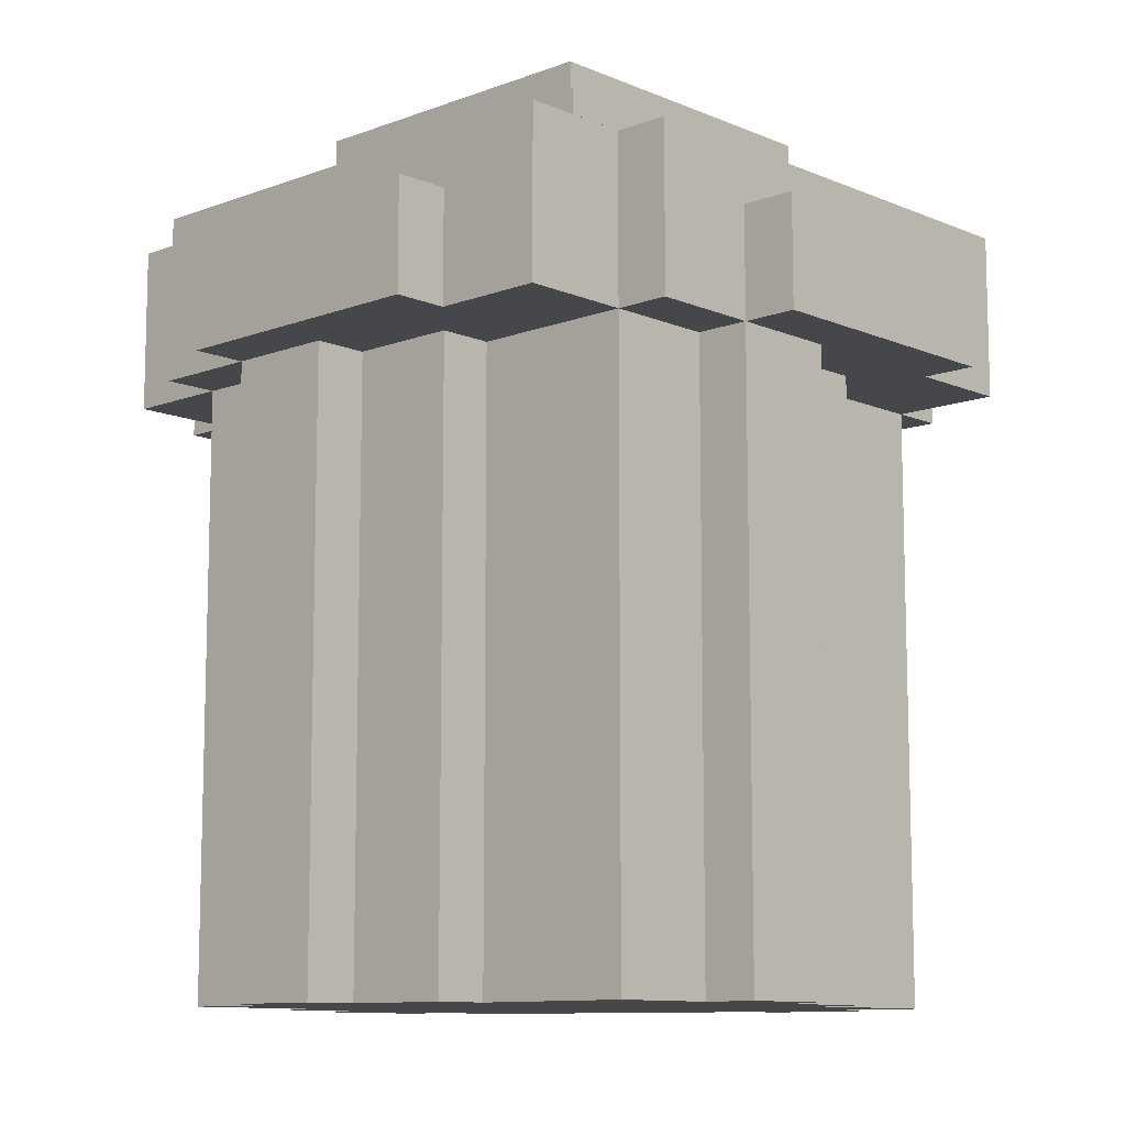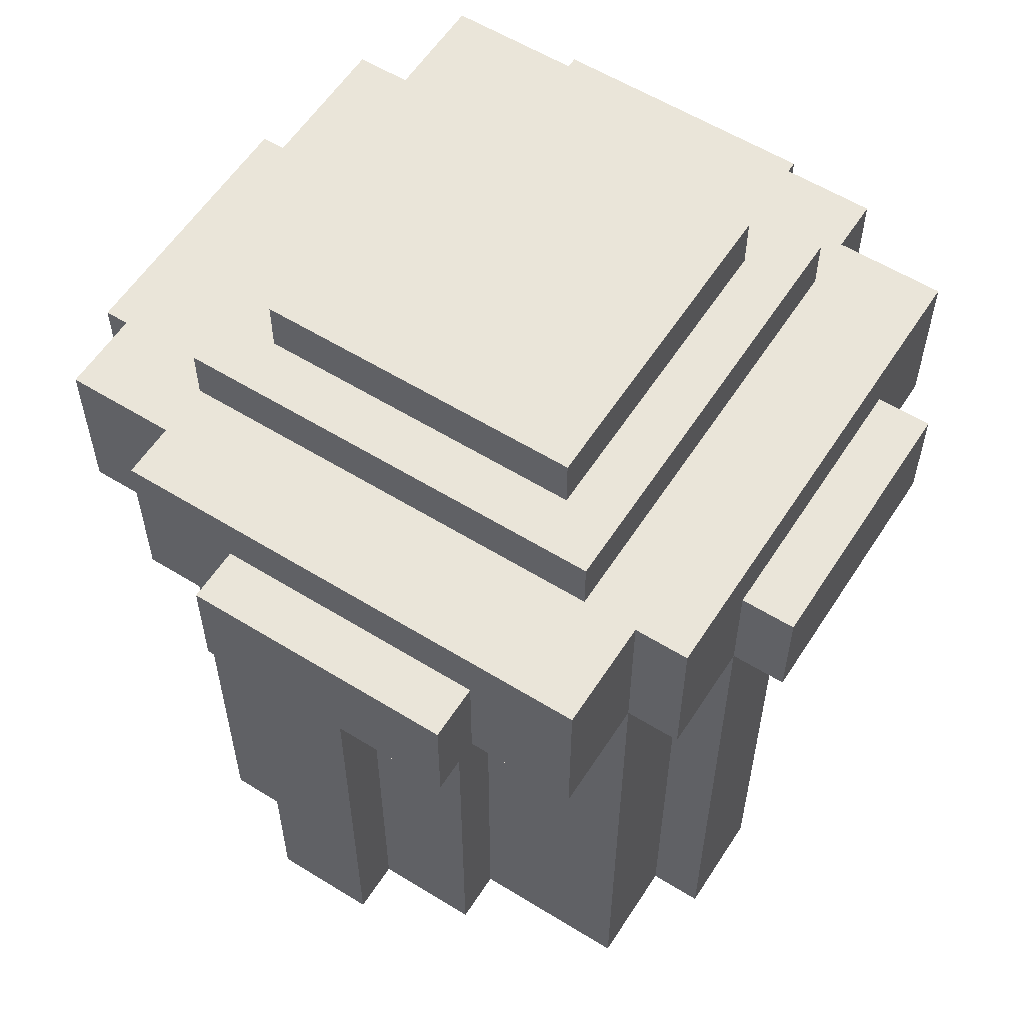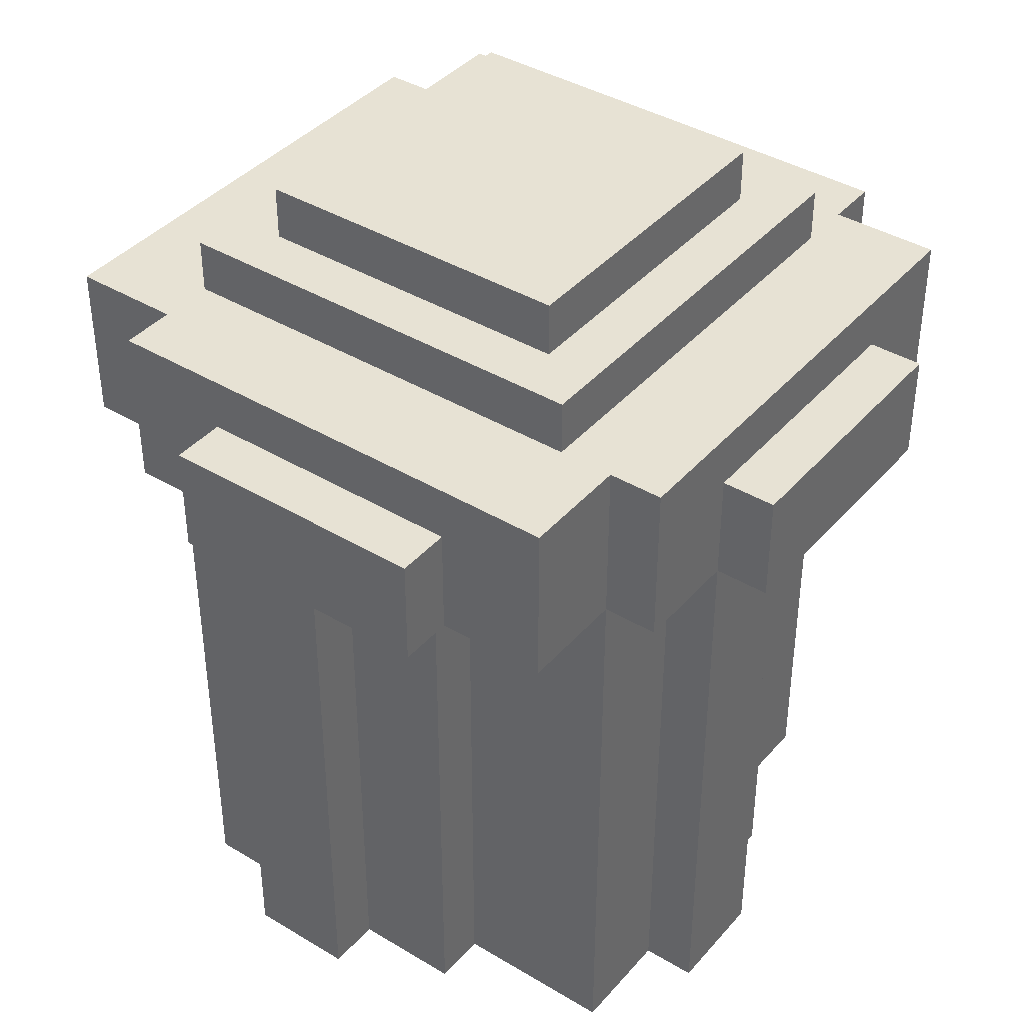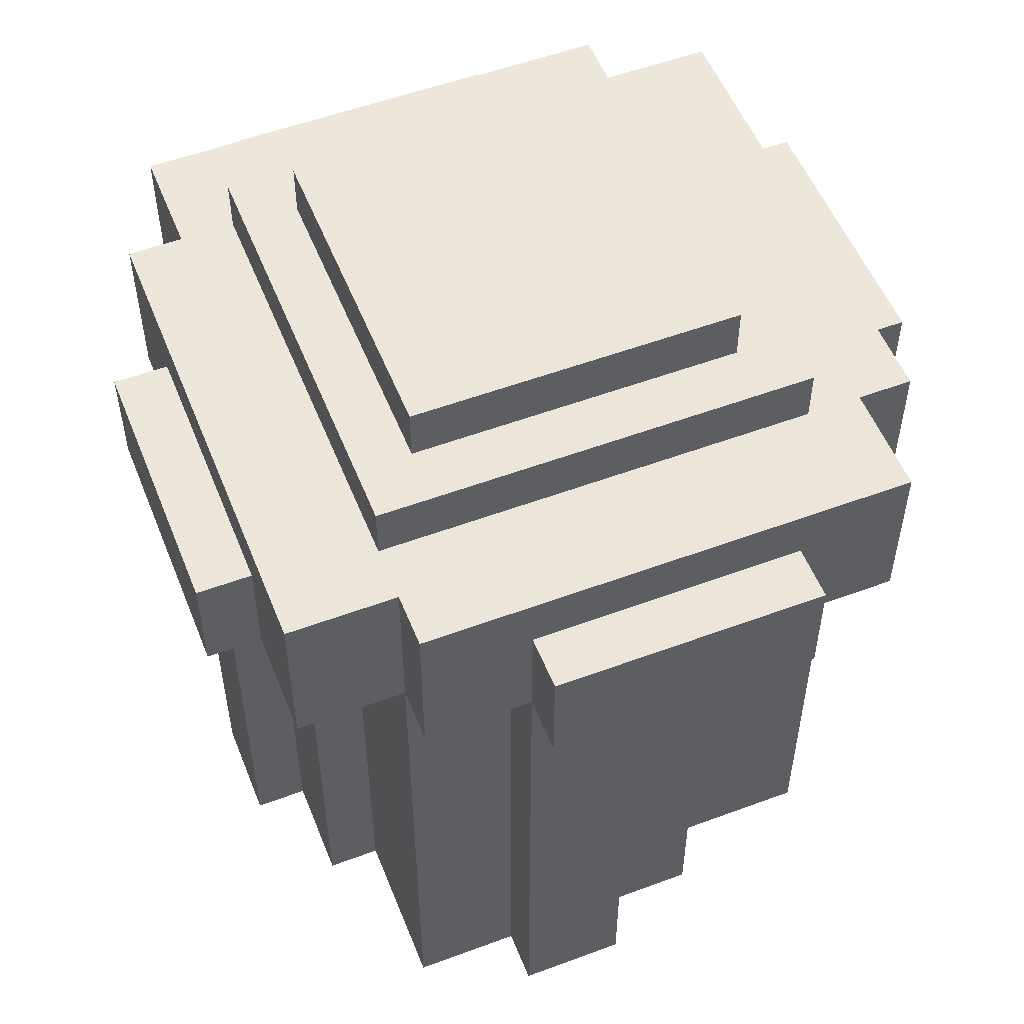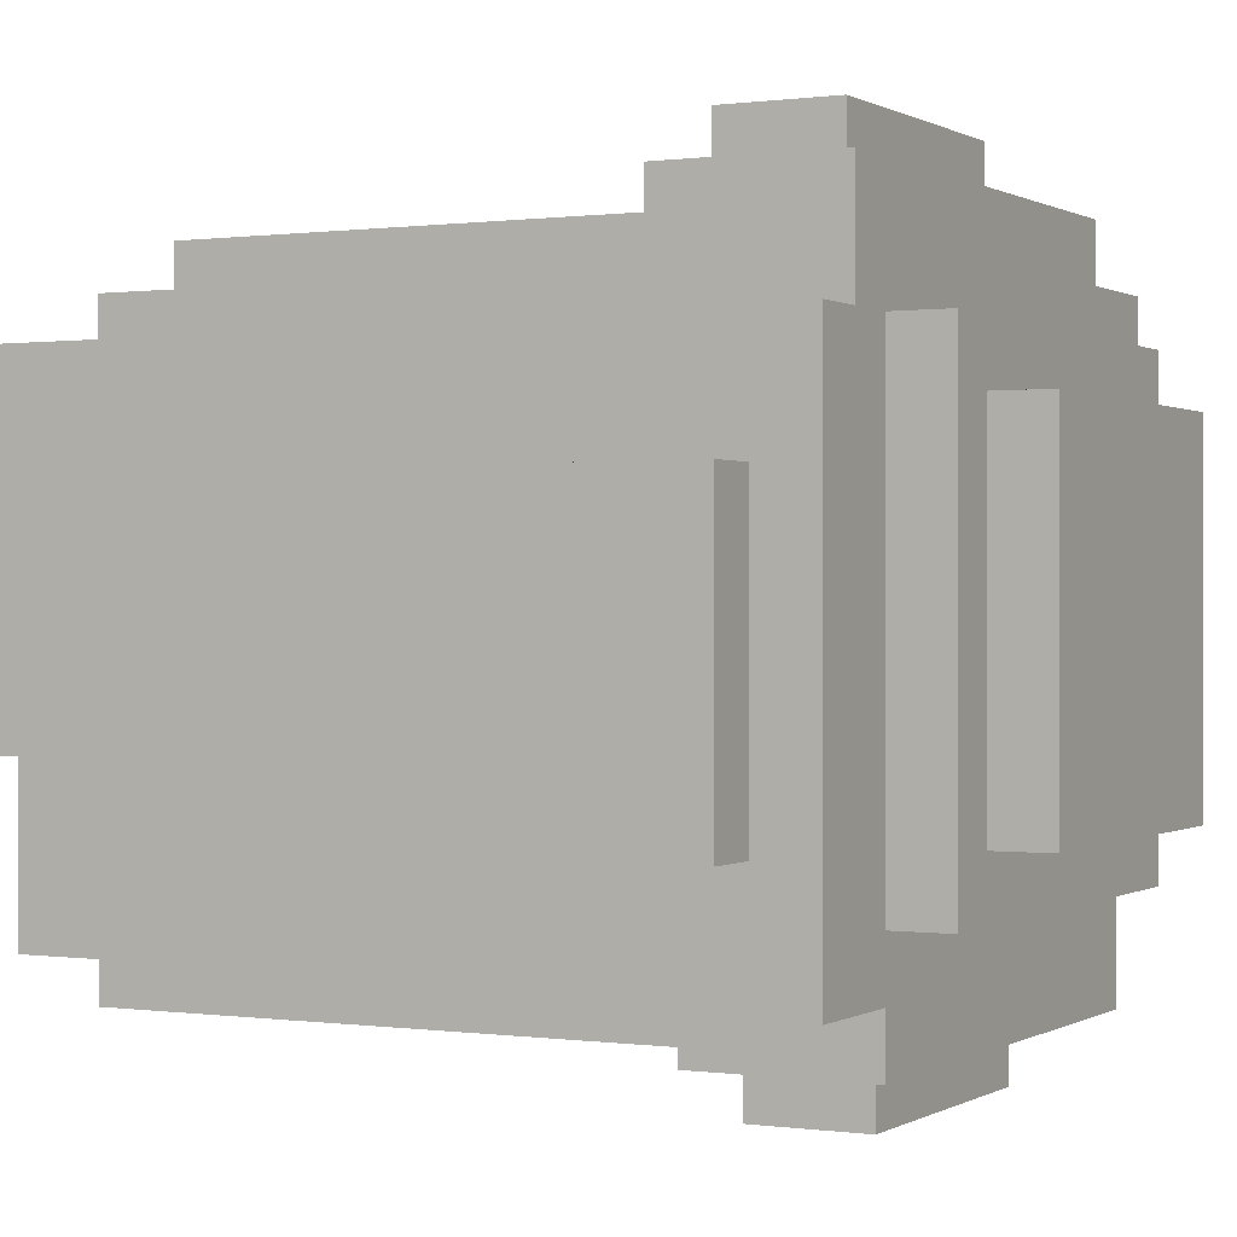
<metadata>
{"format":"obj","ext":"obj","renderer":"f3d","projection":"perspective","resolution":1024,"background":"white","views":[{"elev":-10.5,"azim":-46.7,"up":"+Y"},{"elev":58.0,"azim":122.6,"up":"+Y"},{"elev":40.0,"azim":-53.4,"up":"+Y"},{"elev":53.9,"azim":68.4,"up":"+Y"},{"elev":0.3,"azim":117.7,"up":"+Z"}]}
</metadata>
<code>
o
v -0.7 -0.9 0.3
v -0.7 -0.9 -0.2
v -0.7 -0.7 0.3
v -0.7 -0.7 -0.2
v -0.6 -2 0
v -0.6 -2 -0.2
v -0.6 -0.9 0.5
v -0.6 -0.9 0.3
v -0.6 -0.9 0
v -0.6 -0.9 -0.2
v -0.6 -0.9 -0.4
v -0.6 -0.7 0.3
v -0.6 -0.7 -0.2
v -0.6 -0.6 0.5
v -0.6 -0.6 -0.4
v -0.5 -2 0.2
v -0.5 -2 0
v -0.5 -2 -0.2
v -0.5 -2 -0.4
v -0.5 -0.9 0.2
v -0.5 -0.9 0
v -0.5 -0.9 -0.2
v -0.5 -0.9 -0.4
v -0.5 -0.9 -0.6
v -0.5 -0.6 -0.4
v -0.5 -0.6 -0.6
v -0.4 -2 0.5
v -0.4 -2 0.2
v -0.4 -0.9 0.6
v -0.4 -0.9 0.5
v -0.4 -0.9 0.2
v -0.4 -0.6 0.6
v -0.4 -0.6 0.5
v -0.4 -0.6 0.4
v -0.4 -0.6 -0.4
v -0.4 -0.5 0.4
v -0.4 -0.5 -0.4
v -0.3 -0.9 -0.6
v -0.3 -0.9 -0.7
v -0.3 -0.7 -0.6
v -0.3 -0.7 -0.7
v -0.3 -0.5 0.3
v -0.3 -0.5 -0.3
v -0.3 -0.4 0.3
v -0.3 -0.4 -0.3
v -0.2 -2 0.6
v -0.2 -2 0.5
v -0.2 -2 -0.4
v -0.2 -2 -0.5
v -0.2 -0.9 0.7
v -0.2 -0.9 0.6
v -0.2 -0.9 0.5
v -0.2 -0.9 -0.4
v -0.2 -0.9 -0.5
v -0.2 -0.7 0.7
v -0.2 -0.7 0.6
v 0 -2 -0.5
v 0 -2 -0.6
v 0 -0.9 -0.5
v 0 -0.9 -0.6
v 0 -2 0.6
v 0 -2 0.5
v 0 -0.9 0.6
v 0 -0.9 0.5
v 0.2 -2 0.5
v 0.2 -2 0.4
v 0.2 -2 -0.5
v 0.2 -2 -0.6
v 0.2 -0.9 0.5
v 0.2 -0.9 0.4
v 0.2 -0.9 -0.5
v 0.2 -0.9 -0.6
v 0.2 -0.9 -0.7
v 0.2 -0.7 -0.6
v 0.2 -0.7 -0.7
v 0.3 -0.9 0.7
v 0.3 -0.9 0.6
v 0.3 -0.7 0.7
v 0.3 -0.7 0.6
v 0.3 -0.5 0.3
v 0.3 -0.5 -0.3
v 0.3 -0.4 0.3
v 0.3 -0.4 -0.3
v 0.4 -2 -0.2
v 0.4 -2 -0.5
v 0.4 -0.9 -0.2
v 0.4 -0.9 -0.5
v 0.4 -0.9 -0.6
v 0.4 -0.6 0.4
v 0.4 -0.6 -0.4
v 0.4 -0.6 -0.5
v 0.4 -0.6 -0.6
v 0.4 -0.5 0.4
v 0.4 -0.5 -0.4
v 0.5 -2 0.4
v 0.5 -2 0.2
v 0.5 -2 0
v 0.5 -2 -0.2
v 0.5 -0.9 0.6
v 0.5 -0.9 0.4
v 0.5 -0.9 0.2
v 0.5 -0.9 0
v 0.5 -0.9 -0.2
v 0.5 -0.6 0.6
v 0.5 -0.6 0.4
v 0.6 -2 0.2
v 0.6 -2 0
v 0.6 -0.9 0.4
v 0.6 -0.9 0.2
v 0.6 -0.9 0
v 0.6 -0.9 -0.3
v 0.6 -0.9 -0.5
v 0.6 -0.7 0.2
v 0.6 -0.7 -0.3
v 0.6 -0.6 0.4
v 0.6 -0.6 -0.5
v 0.7 -0.9 0.2
v 0.7 -0.9 -0.3
v 0.7 -0.7 0.2
v 0.7 -0.7 -0.3
v -0.2 -0.9 0.7
v -0.2 -0.7 0.7
v 0.3 -0.9 0.7
v 0.3 -0.7 0.7
v -0.4 -0.9 0.6
v -0.4 -0.6 0.6
v -0.2 -2 0.6
v -0.2 -0.9 0.6
v -0.2 -0.7 0.6
v 0 -2 0.6
v 0 -0.9 0.6
v 0.3 -0.9 0.6
v 0.3 -0.7 0.6
v 0.5 -0.9 0.6
v 0.5 -0.6 0.6
v -0.6 -0.9 0.5
v -0.6 -0.6 0.5
v -0.4 -2 0.5
v -0.4 -0.9 0.5
v -0.4 -0.6 0.5
v -0.2 -2 0.5
v -0.2 -0.9 0.5
v 0 -2 0.5
v 0 -0.9 0.5
v 0.2 -2 0.5
v 0.2 -0.9 0.5
v -0.4 -0.6 0.4
v -0.4 -0.5 0.4
v 0.2 -2 0.4
v 0.2 -0.9 0.4
v 0.4 -0.6 0.4
v 0.4 -0.5 0.4
v 0.5 -2 0.4
v 0.5 -0.9 0.4
v 0.5 -0.6 0.4
v 0.6 -0.9 0.4
v 0.6 -0.6 0.4
v -0.7 -0.9 0.3
v -0.7 -0.7 0.3
v -0.6 -0.9 0.3
v -0.6 -0.7 0.3
v -0.3 -0.5 0.3
v -0.3 -0.4 0.3
v 0.3 -0.5 0.3
v 0.3 -0.4 0.3
v -0.5 -2 0.2
v -0.5 -0.9 0.2
v -0.4 -2 0.2
v -0.4 -0.9 0.2
v 0.5 -2 0.2
v 0.5 -0.9 0.2
v 0.6 -2 0.2
v 0.6 -0.9 0.2
v 0.6 -0.7 0.2
v 0.7 -0.9 0.2
v 0.7 -0.7 0.2
v -0.6 -2 0
v -0.6 -0.9 0
v -0.5 -2 0
v -0.5 -0.9 0
v 0.5 -2 0
v 0.5 -0.9 0
v 0.6 -2 0
v 0.6 -0.9 0
v -0.7 -0.9 -0.2
v -0.7 -0.7 -0.2
v -0.6 -2 -0.2
v -0.6 -0.9 -0.2
v -0.6 -0.7 -0.2
v -0.5 -2 -0.2
v -0.5 -0.9 -0.2
v 0.4 -2 -0.2
v 0.4 -0.9 -0.2
v 0.5 -2 -0.2
v 0.5 -0.9 -0.2
v -0.3 -0.5 -0.3
v -0.3 -0.4 -0.3
v 0.3 -0.5 -0.3
v 0.3 -0.4 -0.3
v 0.6 -0.9 -0.3
v 0.6 -0.7 -0.3
v 0.7 -0.9 -0.3
v 0.7 -0.7 -0.3
v -0.6 -0.9 -0.4
v -0.6 -0.6 -0.4
v -0.5 -2 -0.4
v -0.5 -0.9 -0.4
v -0.5 -0.6 -0.4
v -0.4 -0.6 -0.4
v -0.4 -0.5 -0.4
v -0.2 -2 -0.4
v -0.2 -0.9 -0.4
v 0.4 -0.6 -0.4
v 0.4 -0.5 -0.4
v -0.2 -2 -0.5
v -0.2 -0.9 -0.5
v 0 -2 -0.5
v 0 -0.9 -0.5
v 0.2 -2 -0.5
v 0.2 -0.9 -0.5
v 0.4 -2 -0.5
v 0.4 -0.9 -0.5
v 0.4 -0.6 -0.5
v 0.6 -0.9 -0.5
v 0.6 -0.6 -0.5
v -0.5 -0.9 -0.6
v -0.5 -0.6 -0.6
v -0.3 -0.9 -0.6
v -0.3 -0.7 -0.6
v 0 -2 -0.6
v 0 -0.9 -0.6
v 0.2 -2 -0.6
v 0.2 -0.9 -0.6
v 0.2 -0.7 -0.6
v 0.4 -0.9 -0.6
v 0.4 -0.6 -0.6
v -0.3 -0.9 -0.7
v -0.3 -0.7 -0.7
v 0.2 -0.9 -0.7
v 0.2 -0.7 -0.7
v -0.2 -2 0.6
v 0 -2 0.6
v -0.4 -2 0.5
v -0.2 -2 0.5
v 0 -2 0.5
v 0.2 -2 0.5
v 0.2 -2 0.4
v 0.5 -2 0.4
v -0.5 -2 0.2
v -0.4 -2 0.2
v 0.5 -2 0.2
v 0.6 -2 0.2
v -0.6 -2 0
v -0.5 -2 0
v 0.5 -2 0
v 0.6 -2 0
v -0.6 -2 -0.2
v -0.5 -2 -0.2
v 0.4 -2 -0.2
v 0.5 -2 -0.2
v -0.5 -2 -0.4
v -0.2 -2 -0.4
v -0.2 -2 -0.5
v 0 -2 -0.5
v 0.2 -2 -0.5
v 0.4 -2 -0.5
v 0 -2 -0.6
v 0.2 -2 -0.6
v -0.2 -0.9 0.7
v 0.3 -0.9 0.7
v -0.4 -0.9 0.6
v -0.2 -0.9 0.6
v 0 -0.9 0.6
v 0.3 -0.9 0.6
v 0.5 -0.9 0.6
v -0.6 -0.9 0.5
v -0.4 -0.9 0.5
v -0.2 -0.9 0.5
v 0 -0.9 0.5
v 0.2 -0.9 0.5
v 0.2 -0.9 0.4
v 0.5 -0.9 0.4
v 0.6 -0.9 0.4
v -0.7 -0.9 0.3
v -0.6 -0.9 0.3
v -0.5 -0.9 0.2
v -0.4 -0.9 0.2
v 0.5 -0.9 0.2
v 0.6 -0.9 0.2
v 0.7 -0.9 0.2
v -0.6 -0.9 0
v -0.5 -0.9 0
v 0.5 -0.9 0
v 0.6 -0.9 0
v -0.7 -0.9 -0.2
v -0.6 -0.9 -0.2
v -0.5 -0.9 -0.2
v 0.4 -0.9 -0.2
v 0.5 -0.9 -0.2
v 0.6 -0.9 -0.3
v 0.7 -0.9 -0.3
v -0.6 -0.9 -0.4
v -0.5 -0.9 -0.4
v -0.2 -0.9 -0.4
v -0.2 -0.9 -0.5
v 0 -0.9 -0.5
v 0.2 -0.9 -0.5
v 0.4 -0.9 -0.5
v 0.6 -0.9 -0.5
v -0.5 -0.9 -0.6
v -0.3 -0.9 -0.6
v 0 -0.9 -0.6
v 0.2 -0.9 -0.6
v 0.4 -0.9 -0.6
v -0.3 -0.9 -0.7
v 0.2 -0.9 -0.7
v -0.2 -0.7 0.7
v 0.3 -0.7 0.7
v -0.2 -0.7 0.6
v 0.3 -0.7 0.6
v -0.7 -0.7 0.3
v -0.6 -0.7 0.3
v 0.6 -0.7 0.2
v 0.7 -0.7 0.2
v -0.7 -0.7 -0.2
v -0.6 -0.7 -0.2
v 0.6 -0.7 -0.3
v 0.7 -0.7 -0.3
v -0.3 -0.7 -0.6
v 0.2 -0.7 -0.6
v -0.3 -0.7 -0.7
v 0.2 -0.7 -0.7
v -0.4 -0.6 0.6
v 0.5 -0.6 0.6
v -0.6 -0.6 0.5
v -0.4 -0.6 0.5
v -0.4 -0.6 0.4
v 0.4 -0.6 0.4
v 0.5 -0.6 0.4
v 0.6 -0.6 0.4
v -0.6 -0.6 -0.4
v -0.5 -0.6 -0.4
v -0.4 -0.6 -0.4
v 0.4 -0.6 -0.4
v 0.4 -0.6 -0.5
v 0.6 -0.6 -0.5
v -0.5 -0.6 -0.6
v 0.4 -0.6 -0.6
v -0.4 -0.5 0.4
v 0.4 -0.5 0.4
v -0.3 -0.5 0.3
v 0.3 -0.5 0.3
v -0.3 -0.5 -0.3
v 0.3 -0.5 -0.3
v -0.4 -0.5 -0.4
v 0.4 -0.5 -0.4
v -0.3 -0.4 0.3
v 0.3 -0.4 0.3
v -0.3 -0.4 -0.3
v 0.3 -0.4 -0.3
f 3 2 1
f 4 2 3
f 9 6 5
f 10 6 9
f 12 8 7
f 13 11 10
f 14 12 7
f 14 13 12
f 15 11 13
f 15 13 14
f 20 17 16
f 21 17 20
f 22 19 18
f 23 19 22
f 25 24 23
f 26 24 25
f 30 28 27
f 31 28 30
f 32 30 29
f 33 30 32
f 36 35 34
f 37 35 36
f 40 39 38
f 41 39 40
f 44 43 42
f 45 43 44
f 51 47 46
f 52 47 51
f 53 49 48
f 54 49 53
f 55 51 50
f 56 51 55
f 59 58 57
f 60 58 59
f 61 62 63
f 63 62 64
f 65 66 69
f 69 66 70
f 67 68 71
f 71 68 72
f 72 73 74
f 74 73 75
f 76 77 78
f 78 77 79
f 80 81 82
f 82 81 83
f 84 85 86
f 86 85 87
f 87 88 91
f 91 88 92
f 89 90 93
f 93 90 94
f 95 96 100
f 100 96 101
f 97 98 102
f 102 98 103
f 99 100 104
f 104 100 105
f 106 107 109
f 109 107 110
f 108 109 113
f 111 112 114
f 108 113 115
f 113 114 115
f 114 112 116
f 115 114 116
f 117 118 119
f 119 118 120
f 123 122 121
f 124 122 123
f 128 126 125
f 129 126 128
f 130 128 127
f 131 128 130
f 133 126 129
f 134 133 132
f 135 126 133
f 135 133 134
f 139 137 136
f 140 137 139
f 141 139 138
f 142 139 141
f 145 144 143
f 146 144 145
f 151 148 147
f 152 148 151
f 153 150 149
f 154 150 153
f 156 155 154
f 157 155 156
f 160 159 158
f 161 159 160
f 164 163 162
f 165 163 164
f 168 167 166
f 169 167 168
f 172 171 170
f 173 171 172
f 175 174 173
f 176 174 175
f 179 178 177
f 180 178 179
f 181 182 183
f 183 182 184
f 185 186 188
f 188 186 189
f 187 188 190
f 190 188 191
f 192 193 194
f 194 193 195
f 196 197 198
f 198 197 199
f 200 201 202
f 202 201 203
f 204 205 207
f 207 205 208
f 206 207 211
f 211 207 212
f 209 210 213
f 213 210 214
f 215 216 217
f 217 216 218
f 219 220 221
f 221 220 222
f 222 223 224
f 224 223 225
f 226 227 228
f 228 227 229
f 230 231 232
f 232 231 233
f 229 227 234
f 233 234 235
f 234 227 236
f 235 234 236
f 237 238 239
f 239 238 240
f 244 242 241
f 245 242 244
f 247 244 243
f 247 246 245
f 247 245 244
f 250 247 243
f 250 248 247
f 251 248 250
f 254 250 249
f 254 252 251
f 254 251 250
f 255 252 254
f 256 252 255
f 257 254 253
f 257 255 254
f 258 255 257
f 259 255 258
f 260 255 259
f 261 259 258
f 262 259 261
f 263 259 262
f 264 259 263
f 265 259 264
f 266 259 265
f 267 265 264
f 268 265 267
f 272 270 269
f 273 270 272
f 274 270 273
f 277 272 271
f 278 272 277
f 279 274 273
f 279 275 274
f 280 275 279
f 281 275 280
f 282 275 281
f 285 277 276
f 286 277 285
f 286 285 284
f 287 277 286
f 288 283 282
f 289 283 288
f 291 286 284
f 292 286 291
f 294 290 289
f 295 291 284
f 296 291 295
f 299 294 293
f 300 290 294
f 300 299 298
f 300 294 299
f 301 290 300
f 302 297 296
f 303 297 302
f 305 304 303
f 308 300 298
f 309 300 308
f 310 306 305
f 310 305 303
f 311 306 310
f 312 306 311
f 313 308 307
f 314 308 313
f 315 312 311
f 315 313 312
f 316 313 315
f 317 318 319
f 319 318 320
f 321 322 325
f 325 322 326
f 323 324 327
f 327 324 328
f 329 330 331
f 331 330 332
f 333 334 336
f 336 334 337
f 335 336 337
f 337 334 338
f 338 334 339
f 335 337 341
f 341 337 342
f 342 337 343
f 339 340 344
f 338 339 344
f 342 343 345
f 343 344 345
f 344 340 345
f 345 340 346
f 342 345 347
f 347 345 348
f 349 350 351
f 351 350 352
f 349 351 353
f 352 350 354
f 349 353 355
f 353 354 355
f 354 350 356
f 355 354 356
f 357 358 359
f 359 358 360

</code>
